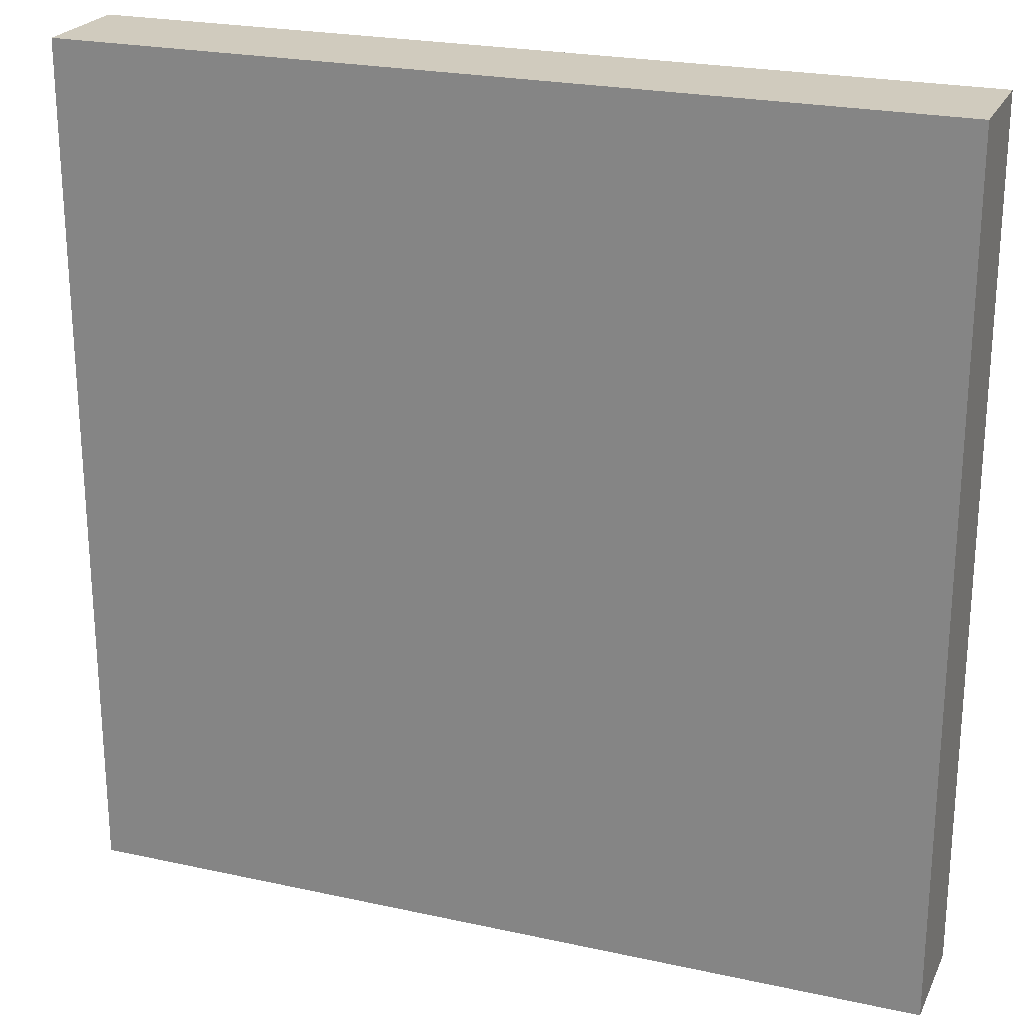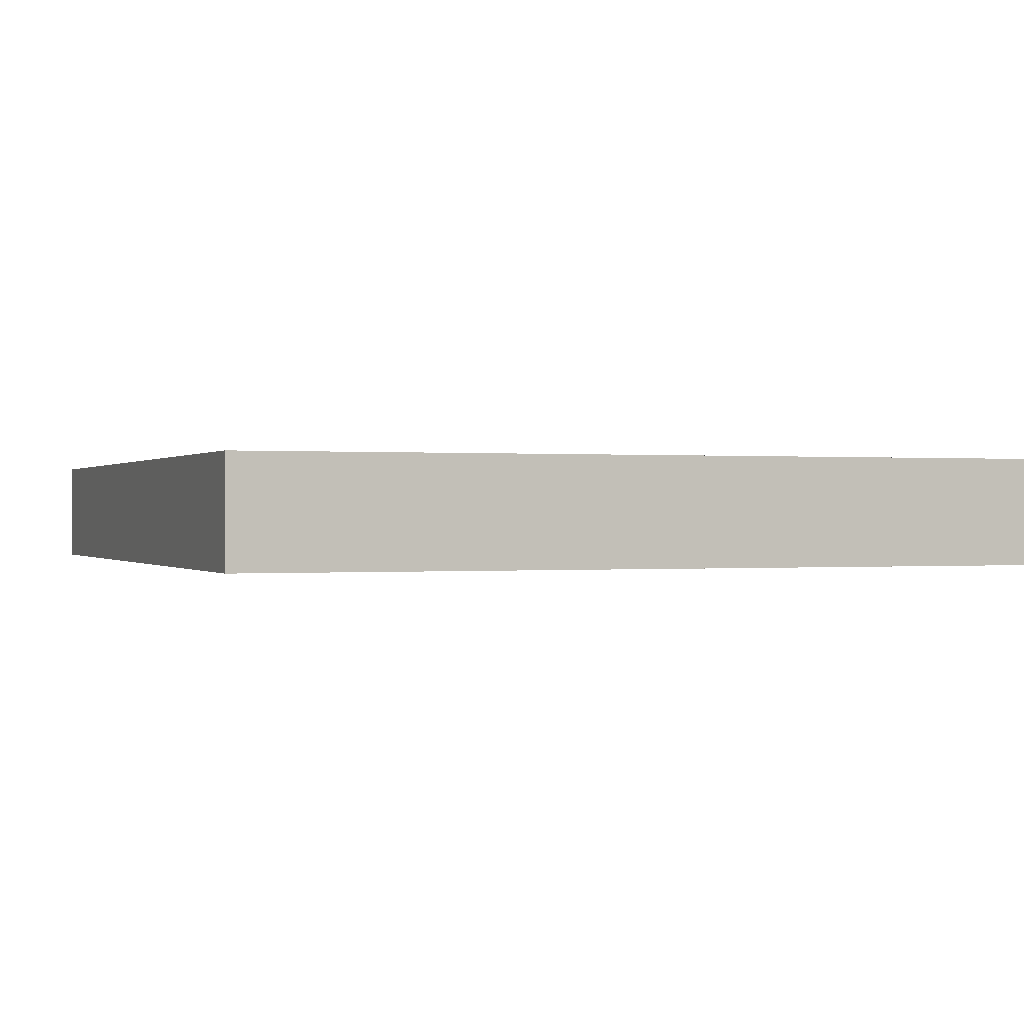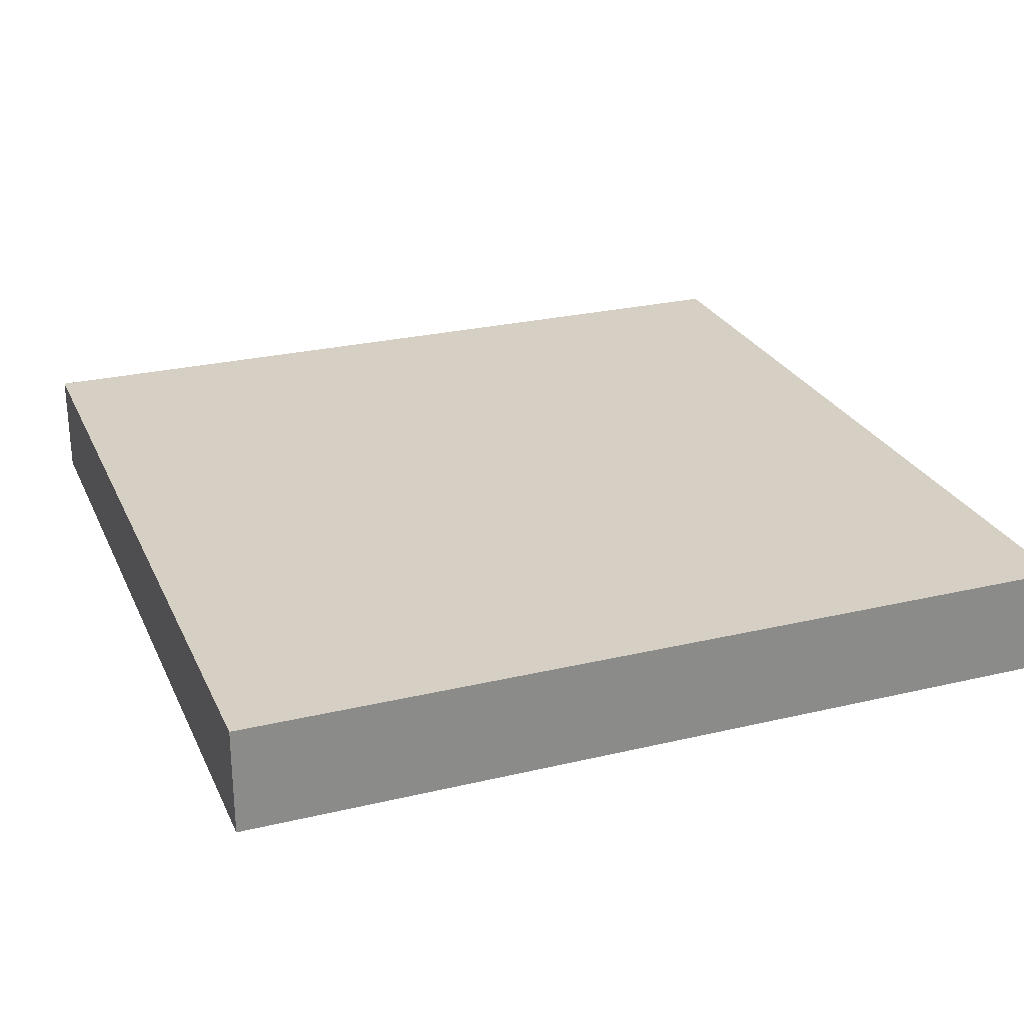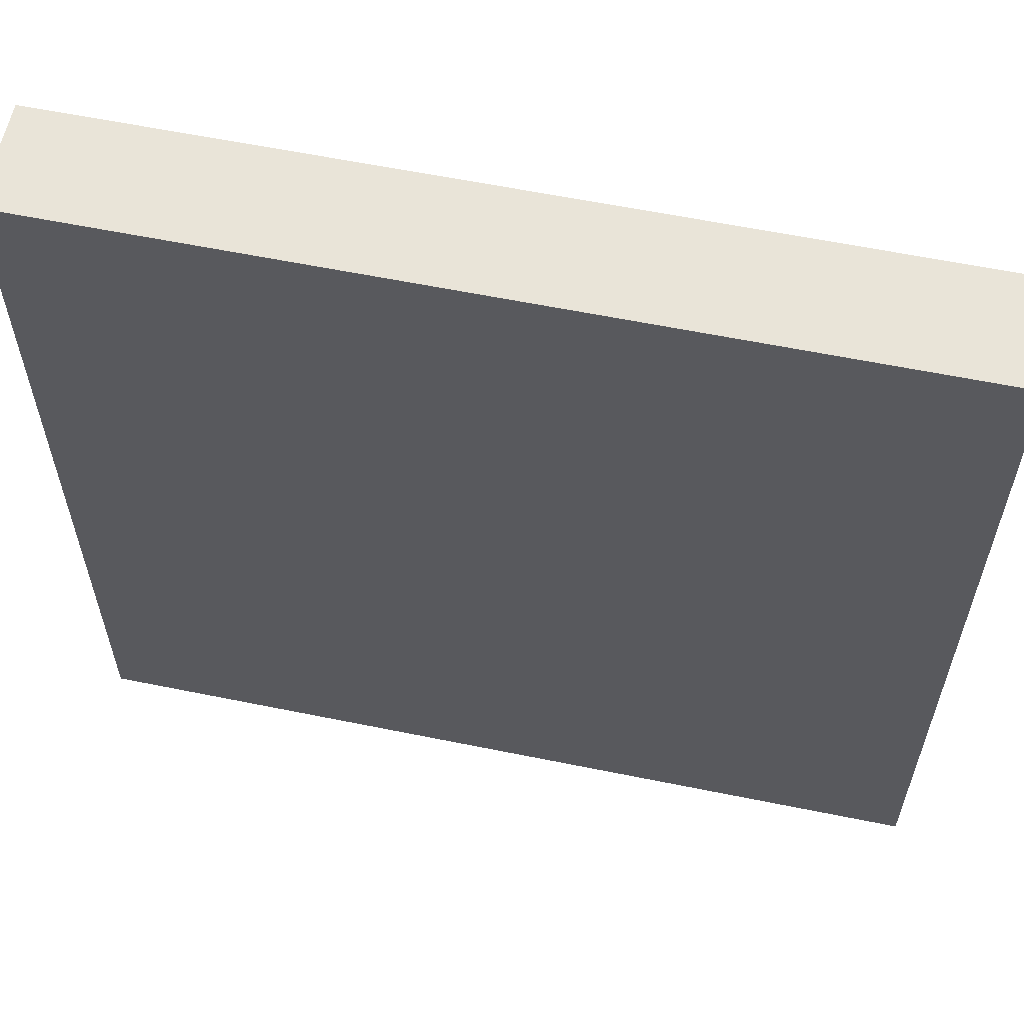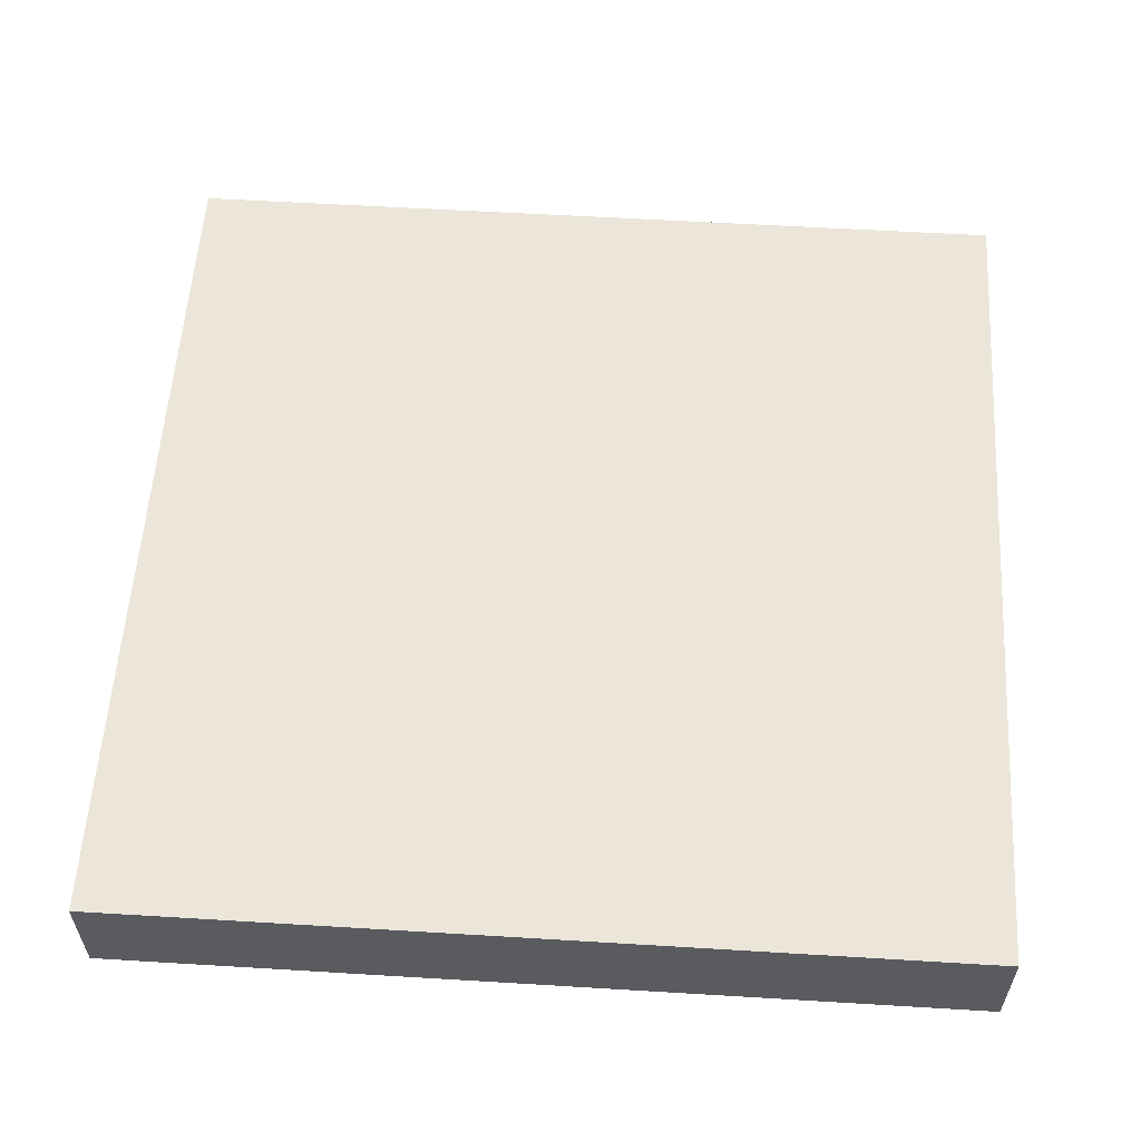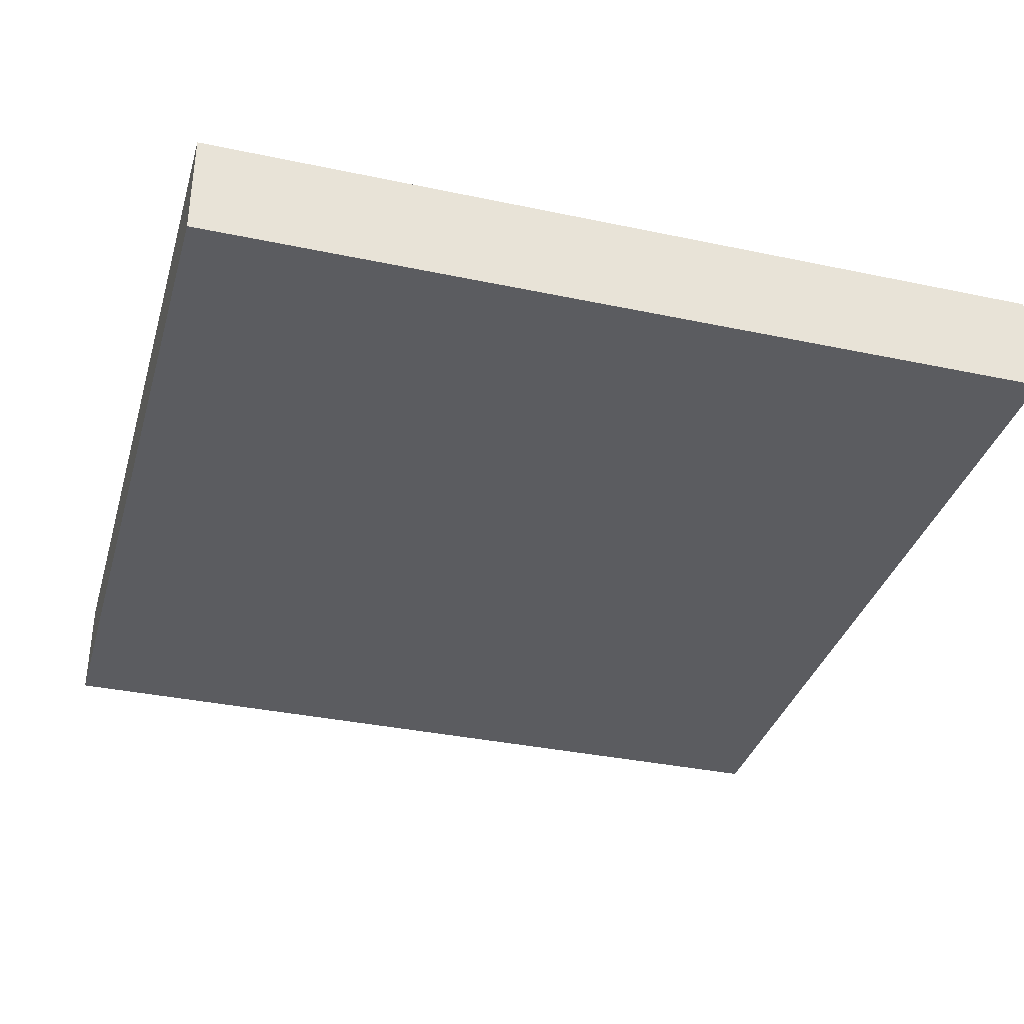
<metadata>
{"format":"obj","ext":"obj","renderer":"f3d","projection":"perspective","resolution":1024,"background":"white","views":[{"elev":23.3,"azim":20.4,"up":"+Y"},{"elev":-0.0,"azim":-110.7,"up":"+Z"},{"elev":26.1,"azim":-110.6,"up":"+Z"},{"elev":60.1,"azim":-168.2,"up":"+Y"},{"elev":57.4,"azim":93.6,"up":"+Z"},{"elev":-35.2,"azim":74.3,"up":"+Z"}]}
</metadata>
<code>
v 32 49 0
v 32 48 0
v 32 48 1
v 32 49 1
v 33 48 0
v 33 48 1
v 33 49 0
v 33 49 1
v 32 50 0
v 32 50 1
v 33 50 0
v 33 50 1
v 32 51 0
v 32 51 1
v 33 51 0
v 33 51 1
v 32 52 0
v 32 52 1
v 33 52 0
v 33 52 1
v 32 53 0
v 32 53 1
v 33 53 0
v 33 53 1
v 32 54 0
v 32 54 1
v 33 54 0
v 33 54 1
v 32 55 0
v 32 55 1
v 33 55 0
v 33 55 1
v 32 56 0
v 32 56 1
v 33 56 1
v 33 56 0
v 34 48 0
v 34 48 1
v 34 49 0
v 34 49 1
v 34 50 0
v 34 50 1
v 34 51 0
v 34 51 1
v 34 52 0
v 34 52 1
v 34 53 0
v 34 53 1
v 34 54 0
v 34 54 1
v 34 55 0
v 34 55 1
v 34 56 1
v 34 56 0
v 35 48 0
v 35 48 1
v 35 49 0
v 35 49 1
v 35 50 0
v 35 50 1
v 35 51 0
v 35 51 1
v 35 52 0
v 35 52 1
v 35 53 0
v 35 53 1
v 35 54 0
v 35 54 1
v 35 55 0
v 35 55 1
v 35 56 1
v 35 56 0
v 36 48 0
v 36 48 1
v 36 49 0
v 36 49 1
v 36 50 0
v 36 50 1
v 36 51 0
v 36 51 1
v 36 52 0
v 36 52 1
v 36 53 0
v 36 53 1
v 36 54 0
v 36 54 1
v 36 55 0
v 36 55 1
v 36 56 1
v 36 56 0
v 37 48 0
v 37 48 1
v 37 49 0
v 37 49 1
v 37 50 0
v 37 50 1
v 37 51 0
v 37 51 1
v 37 52 0
v 37 52 1
v 37 53 0
v 37 53 1
v 37 54 0
v 37 54 1
v 37 55 0
v 37 55 1
v 37 56 1
v 37 56 0
v 38 48 0
v 38 48 1
v 38 49 0
v 38 49 1
v 38 50 0
v 38 50 1
v 38 51 0
v 38 51 1
v 38 52 0
v 38 52 1
v 38 53 0
v 38 53 1
v 38 54 0
v 38 54 1
v 38 55 0
v 38 55 1
v 38 56 1
v 38 56 0
v 39 48 0
v 39 48 1
v 39 49 0
v 39 49 1
v 39 50 0
v 39 50 1
v 39 51 0
v 39 51 1
v 39 52 0
v 39 52 1
v 39 53 0
v 39 53 1
v 39 54 0
v 39 54 1
v 39 55 0
v 39 55 1
v 39 56 1
v 39 56 0
v 40 49 1
v 40 48 1
v 40 48 0
v 40 49 0
v 40 50 1
v 40 50 0
v 40 51 1
v 40 51 0
v 40 52 1
v 40 52 0
v 40 53 1
v 40 53 0
v 40 54 1
v 40 54 0
v 40 55 1
v 40 55 0
v 40 56 1
v 40 56 0
g 101_Piece12_6_0
f 1 2 3 4
f 3 2 5 6
f 7 5 2 1
f 4 3 6 8
f 9 1 4 10
f 11 7 1 9
f 10 4 8 12
f 13 9 10 14
f 15 11 9 13
f 14 10 12 16
f 17 13 14 18
f 19 15 13 17
f 18 14 16 20
f 21 17 18 22
f 23 19 17 21
f 22 18 20 24
f 25 21 22 26
f 27 23 21 25
f 26 22 24 28
f 29 25 26 30
f 31 27 25 29
f 30 26 28 32
f 33 29 30 34
f 33 34 35 36
f 36 31 29 33
f 34 30 32 35
f 6 5 37 38
f 39 37 5 7
f 8 6 38 40
f 41 39 7 11
f 12 8 40 42
f 43 41 11 15
f 16 12 42 44
f 45 43 15 19
f 20 16 44 46
f 47 45 19 23
f 24 20 46 48
f 49 47 23 27
f 28 24 48 50
f 51 49 27 31
f 32 28 50 52
f 36 35 53 54
f 54 51 31 36
f 35 32 52 53
f 38 37 55 56
f 57 55 37 39
f 40 38 56 58
f 59 57 39 41
f 42 40 58 60
f 61 59 41 43
f 44 42 60 62
f 63 61 43 45
f 46 44 62 64
f 65 63 45 47
f 48 46 64 66
f 67 65 47 49
f 50 48 66 68
f 69 67 49 51
f 52 50 68 70
f 54 53 71 72
f 72 69 51 54
f 53 52 70 71
f 56 55 73 74
f 75 73 55 57
f 58 56 74 76
f 77 75 57 59
f 60 58 76 78
f 79 77 59 61
f 62 60 78 80
f 81 79 61 63
f 64 62 80 82
f 83 81 63 65
f 66 64 82 84
f 85 83 65 67
f 68 66 84 86
f 87 85 67 69
f 70 68 86 88
f 72 71 89 90
f 90 87 69 72
f 71 70 88 89
f 74 73 91 92
f 93 91 73 75
f 76 74 92 94
f 95 93 75 77
f 78 76 94 96
f 97 95 77 79
f 80 78 96 98
f 99 97 79 81
f 82 80 98 100
f 101 99 81 83
f 84 82 100 102
f 103 101 83 85
f 86 84 102 104
f 105 103 85 87
f 88 86 104 106
f 90 89 107 108
f 108 105 87 90
f 89 88 106 107
f 92 91 109 110
f 111 109 91 93
f 94 92 110 112
f 113 111 93 95
f 96 94 112 114
f 115 113 95 97
f 98 96 114 116
f 117 115 97 99
f 100 98 116 118
f 119 117 99 101
f 102 100 118 120
f 121 119 101 103
f 104 102 120 122
f 123 121 103 105
f 106 104 122 124
f 108 107 125 126
f 126 123 105 108
f 107 106 124 125
f 110 109 127 128
f 129 127 109 111
f 112 110 128 130
f 131 129 111 113
f 114 112 130 132
f 133 131 113 115
f 116 114 132 134
f 135 133 115 117
f 118 116 134 136
f 137 135 117 119
f 120 118 136 138
f 139 137 119 121
f 122 120 138 140
f 141 139 121 123
f 124 122 140 142
f 126 125 143 144
f 144 141 123 126
f 125 124 142 143
f 145 146 147 148
f 128 127 147 146
f 148 147 127 129
f 130 128 146 145
f 149 145 148 150
f 150 148 129 131
f 132 130 145 149
f 151 149 150 152
f 152 150 131 133
f 134 132 149 151
f 153 151 152 154
f 154 152 133 135
f 136 134 151 153
f 155 153 154 156
f 156 154 135 137
f 138 136 153 155
f 157 155 156 158
f 158 156 137 139
f 140 138 155 157
f 159 157 158 160
f 160 158 139 141
f 142 140 157 159
f 161 159 160 162
f 144 143 161 162
f 162 160 141 144
f 143 142 159 161

</code>
